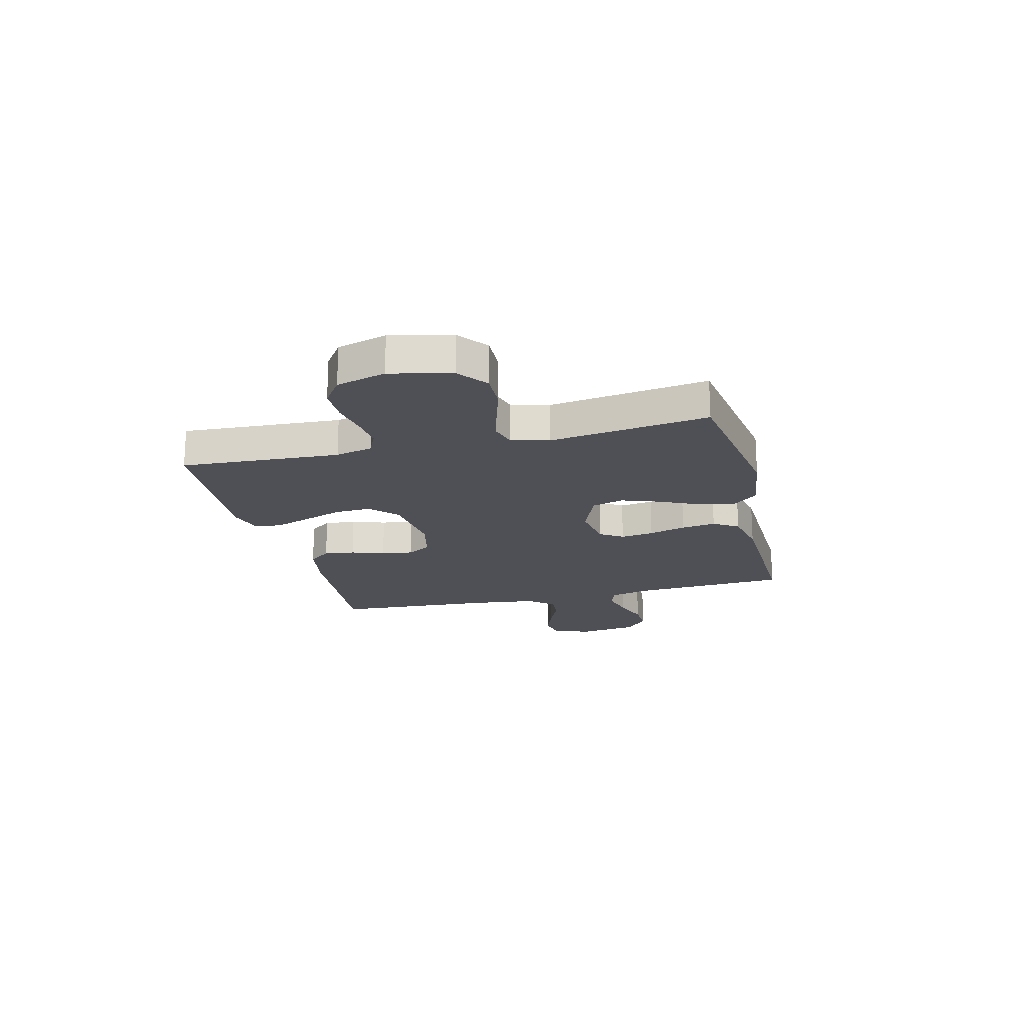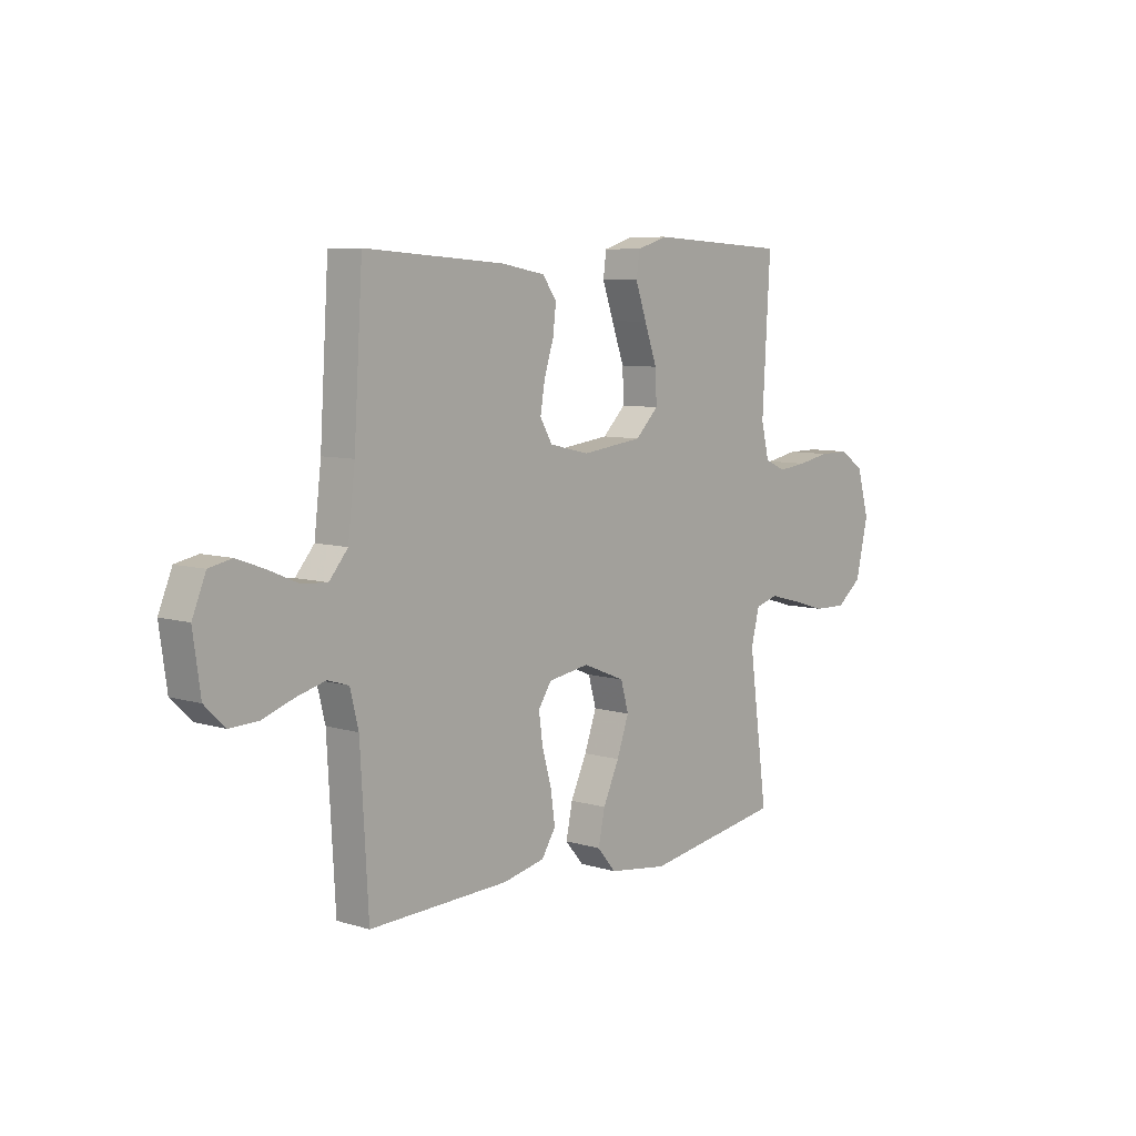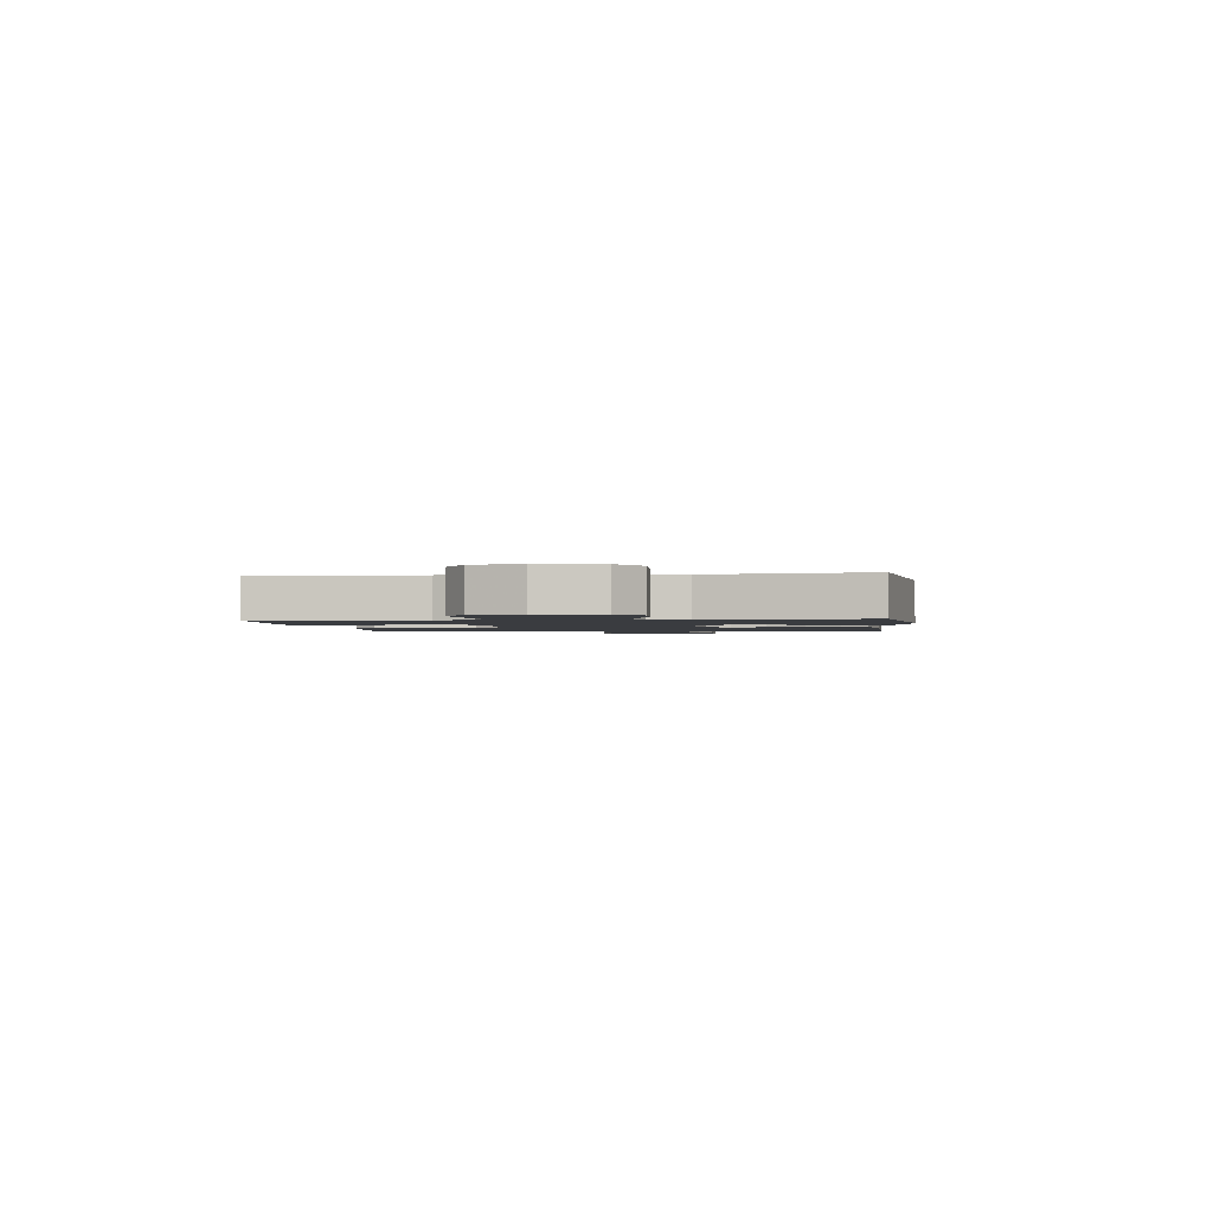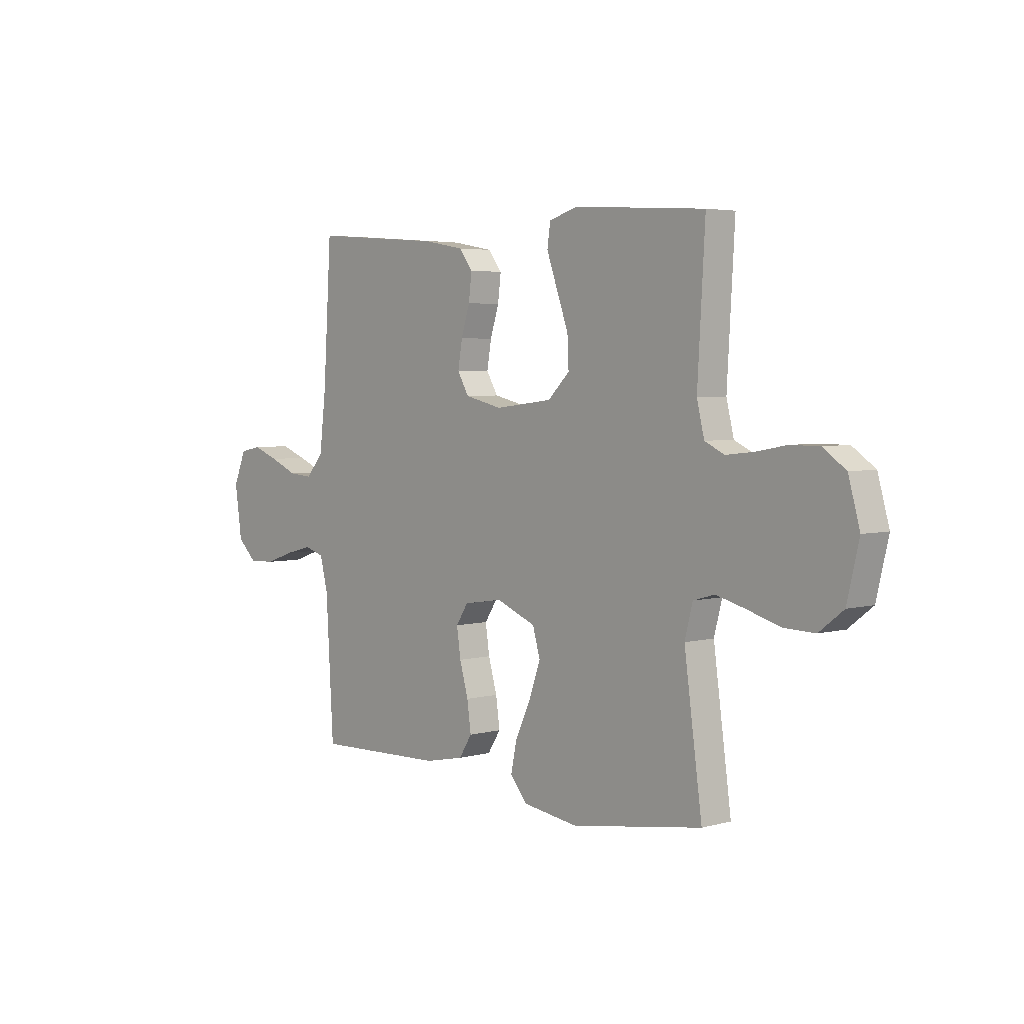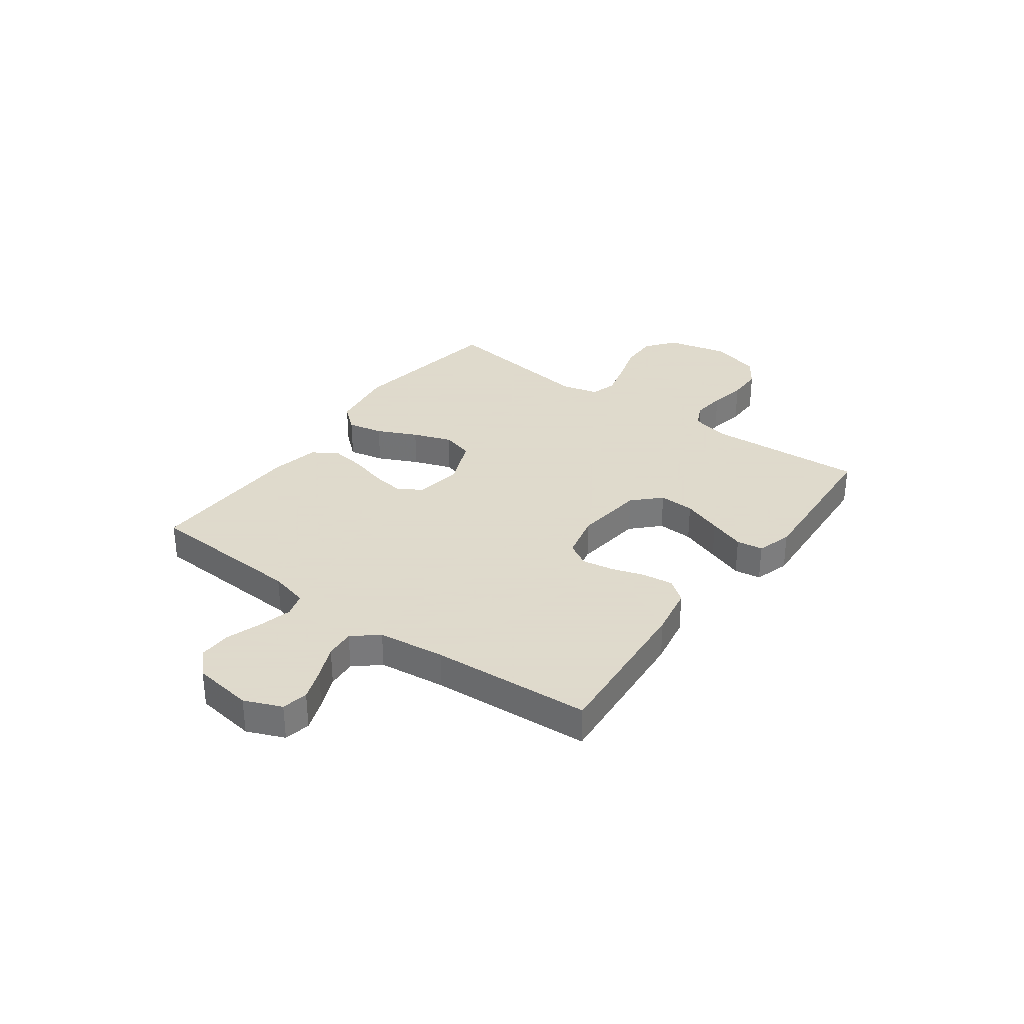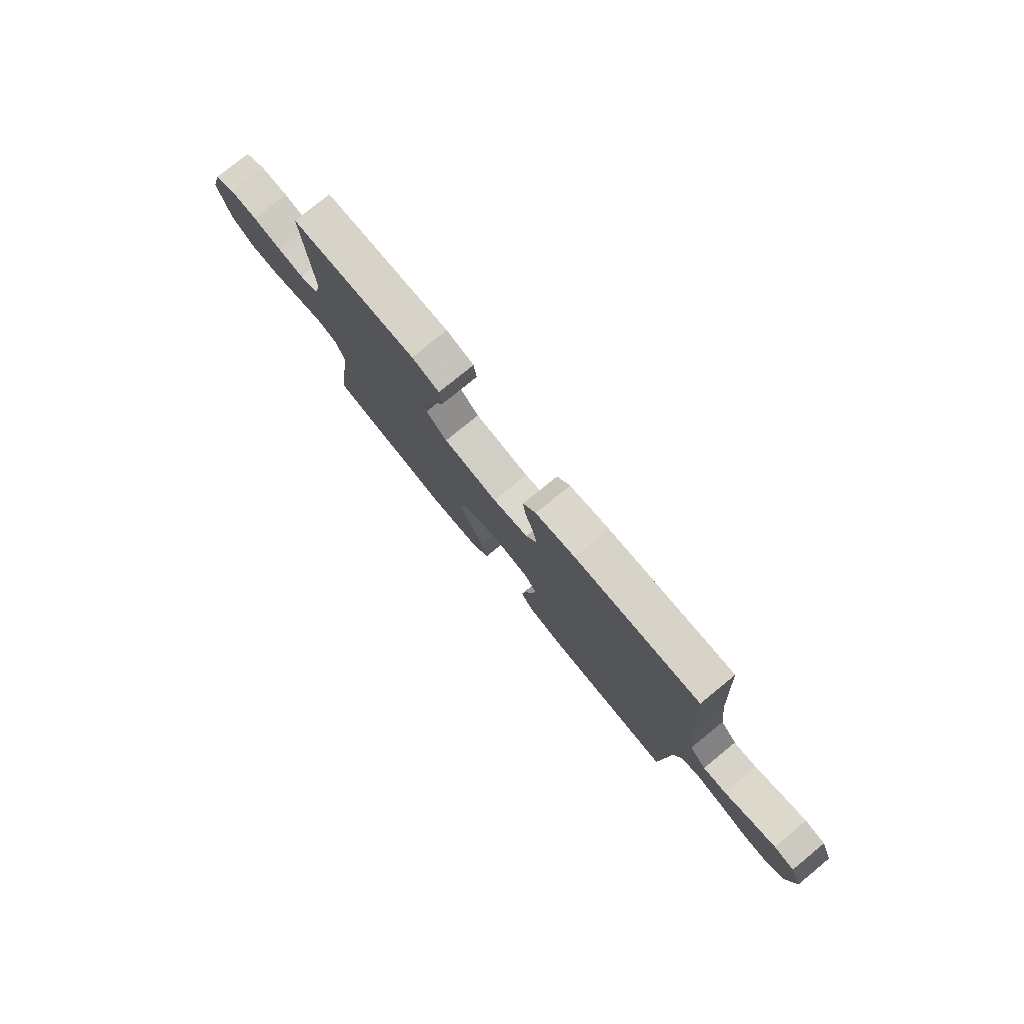
<metadata>
{"format":"obj","ext":"obj","renderer":"f3d","projection":"perspective","resolution":1024,"background":"white","views":[{"elev":-19.3,"azim":103.9,"up":"+Y"},{"elev":7.7,"azim":-49.7,"up":"+Z"},{"elev":-1.7,"azim":96.7,"up":"+Y"},{"elev":4.2,"azim":48.4,"up":"+Z"},{"elev":32.4,"azim":-53.9,"up":"+Y"},{"elev":78.2,"azim":-129.3,"up":"+Z"}]}
</metadata>
<code>
v 0.5 0.07 0.5
v 0.483 0.07 0.2
v 0.5 0.07 0.13
v 0.545 0.07 0.109
v 0.608 0.07 0.116
v 0.677 0.07 0.129
v 0.743 0.07 0.129
v 0.795 0.07 0.093
v 0.821 0.07 0
v 0.794 0.07 -0.115
v 0.739 0.07 -0.158
v 0.668 0.07 -0.156
v 0.594 0.07 -0.134
v 0.526 0.07 -0.116
v 0.477 0.07 -0.13
v 0.459 0.07 -0.2
v 0.5 0.07 -0.5
v 0.2 0.07 -0.547
v 0.073 0.07 -0.529
v 0.033 0.07 -0.482
v 0.047 0.07 -0.415
v 0.082 0.07 -0.34
v 0.108 0.07 -0.267
v 0.091 0.07 -0.207
v 0 0.07 -0.17
v -0.089 0.07 -0.184
v -0.117 0.07 -0.227
v -0.108 0.07 -0.29
v -0.088 0.07 -0.36
v -0.079 0.07 -0.425
v -0.109 0.07 -0.472
v -0.2 0.07 -0.491
v -0.5 0.07 -0.5
v -0.517 0.07 -0.2
v -0.535 0.07 -0.128
v -0.58 0.07 -0.114
v -0.642 0.07 -0.13
v -0.709 0.07 -0.153
v -0.77 0.07 -0.155
v -0.814 0.07 -0.113
v -0.83 0.07 0
v -0.801 0.07 0.07
v -0.752 0.07 0.08
v -0.692 0.07 0.058
v -0.629 0.07 0.031
v -0.574 0.07 0.027
v -0.534 0.07 0.074
v -0.519 0.07 0.2
v -0.5 0.07 0.5
v -0.2 0.07 0.477
v -0.106 0.07 0.46
v -0.075 0.07 0.419
v -0.082 0.07 0.361
v -0.102 0.07 0.298
v -0.112 0.07 0.239
v -0.086 0.07 0.194
v 0 0.07 0.174
v 0.131 0.07 0.19
v 0.181 0.07 0.239
v 0.178 0.07 0.306
v 0.151 0.07 0.381
v 0.127 0.07 0.449
v 0.134 0.07 0.499
v 0.2 0.07 0.519
v 0.5 0 0.5
v 0.483 0 0.2
v 0.5 0 0.13
v 0.545 0 0.109
v 0.608 0 0.116
v 0.677 0 0.129
v 0.743 0 0.129
v 0.795 0 0.093
v 0.821 0 0
v 0.794 0 -0.115
v 0.739 0 -0.158
v 0.668 0 -0.156
v 0.594 0 -0.134
v 0.526 0 -0.116
v 0.477 0 -0.13
v 0.459 0 -0.2
v 0.5 0 -0.5
v 0.2 0 -0.547
v 0.073 0 -0.529
v 0.033 0 -0.482
v 0.047 0 -0.415
v 0.082 0 -0.34
v 0.108 0 -0.267
v 0.091 0 -0.207
v 0 0 -0.17
v -0.089 0 -0.184
v -0.117 0 -0.227
v -0.108 0 -0.29
v -0.088 0 -0.36
v -0.079 0 -0.425
v -0.109 0 -0.472
v -0.2 0 -0.491
v -0.5 0 -0.5
v -0.517 0 -0.2
v -0.535 0 -0.128
v -0.58 0 -0.114
v -0.642 0 -0.13
v -0.709 0 -0.153
v -0.77 0 -0.155
v -0.814 0 -0.113
v -0.83 0 0
v -0.801 0 0.07
v -0.752 0 0.08
v -0.692 0 0.058
v -0.629 0 0.031
v -0.574 0 0.027
v -0.534 0 0.074
v -0.519 0 0.2
v -0.5 0 0.5
v -0.2 0 0.477
v -0.106 0 0.46
v -0.075 0 0.419
v -0.082 0 0.361
v -0.102 0 0.298
v -0.112 0 0.239
v -0.086 0 0.194
v 0 0 0.174
v 0.131 0 0.19
v 0.181 0 0.239
v 0.178 0 0.306
v 0.151 0 0.381
v 0.127 0 0.449
v 0.134 0 0.499
v 0.2 0 0.519
f 64 1 2
f 63 64 2
f 62 63 2
f 61 62 2
f 60 61 2
f 59 60 2 3
f 58 59 3 4
f 57 58 4
f 52 53 54
f 51 52 54
f 50 51 54
f 49 50 54
f 48 49 54
f 47 48 54 55
f 46 47 55 56
f 43 44 45
f 42 43 45
f 41 42 45
f 40 41 45
f 39 40 45
f 38 39 45
f 37 38 45
f 36 37 45 46
f 46 56 57
f 36 46 57
f 35 36 57
f 32 33 34
f 31 32 34
f 30 31 34
f 29 30 34
f 28 29 34
f 27 28 34 35
f 20 21 22
f 19 20 22
f 18 19 22
f 17 18 22
f 16 17 22
f 15 16 22 23
f 11 12 13
f 10 11 13
f 9 10 13
f 8 9 13
f 7 8 13
f 6 7 13
f 5 6 13
f 4 5 13 14
f 57 4 14 15
f 26 27 35 57
f 25 26 57
f 24 25 57 15
f 15 23 24
f 66 65 128
f 66 128 127
f 66 127 126
f 66 126 125
f 66 125 124
f 67 66 124 123
f 68 67 123 122
f 68 122 121
f 118 117 116
f 118 116 115
f 118 115 114
f 118 114 113
f 118 113 112
f 119 118 112 111
f 120 119 111 110
f 109 108 107
f 109 107 106
f 109 106 105
f 109 105 104
f 109 104 103
f 109 103 102
f 109 102 101
f 110 109 101 100
f 121 120 110
f 121 110 100
f 121 100 99
f 98 97 96
f 98 96 95
f 98 95 94
f 98 94 93
f 98 93 92
f 99 98 92 91
f 86 85 84
f 86 84 83
f 86 83 82
f 86 82 81
f 86 81 80
f 87 86 80 79
f 77 76 75
f 77 75 74
f 77 74 73
f 77 73 72
f 77 72 71
f 77 71 70
f 77 70 69
f 78 77 69 68
f 79 78 68 121
f 121 99 91 90
f 121 90 89
f 79 121 89 88
f 88 87 79
f 1 65 66 2
f 2 66 67 3
f 3 67 68 4
f 4 68 69 5
f 5 69 70 6
f 6 70 71 7
f 7 71 72 8
f 8 72 73 9
f 9 73 74 10
f 10 74 75 11
f 11 75 76 12
f 12 76 77 13
f 13 77 78 14
f 14 78 79 15
f 15 79 80 16
f 16 80 81 17
f 17 81 82 18
f 18 82 83 19
f 19 83 84 20
f 20 84 85 21
f 21 85 86 22
f 22 86 87 23
f 23 87 88 24
f 24 88 89 25
f 25 89 90 26
f 26 90 91 27
f 27 91 92 28
f 28 92 93 29
f 29 93 94 30
f 30 94 95 31
f 31 95 96 32
f 32 96 97 33
f 33 97 98 34
f 34 98 99 35
f 35 99 100 36
f 36 100 101 37
f 37 101 102 38
f 38 102 103 39
f 39 103 104 40
f 40 104 105 41
f 41 105 106 42
f 42 106 107 43
f 43 107 108 44
f 44 108 109 45
f 45 109 110 46
f 46 110 111 47
f 47 111 112 48
f 48 112 113 49
f 49 113 114 50
f 50 114 115 51
f 51 115 116 52
f 52 116 117 53
f 53 117 118 54
f 54 118 119 55
f 55 119 120 56
f 56 120 121 57
f 57 121 122 58
f 58 122 123 59
f 59 123 124 60
f 60 124 125 61
f 61 125 126 62
f 62 126 127 63
f 63 127 128 64
f 64 128 65 1

</code>
